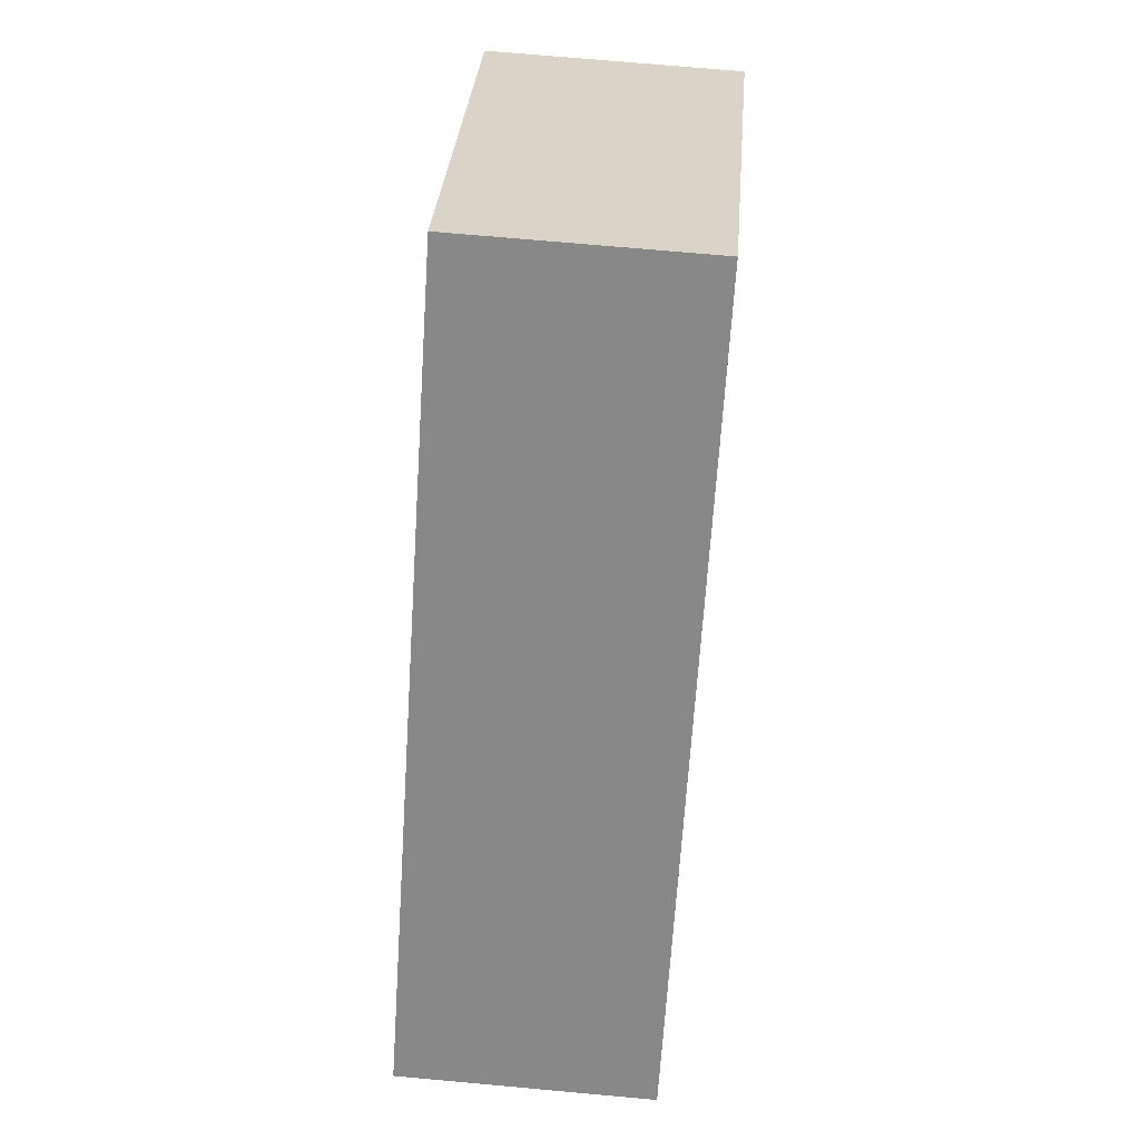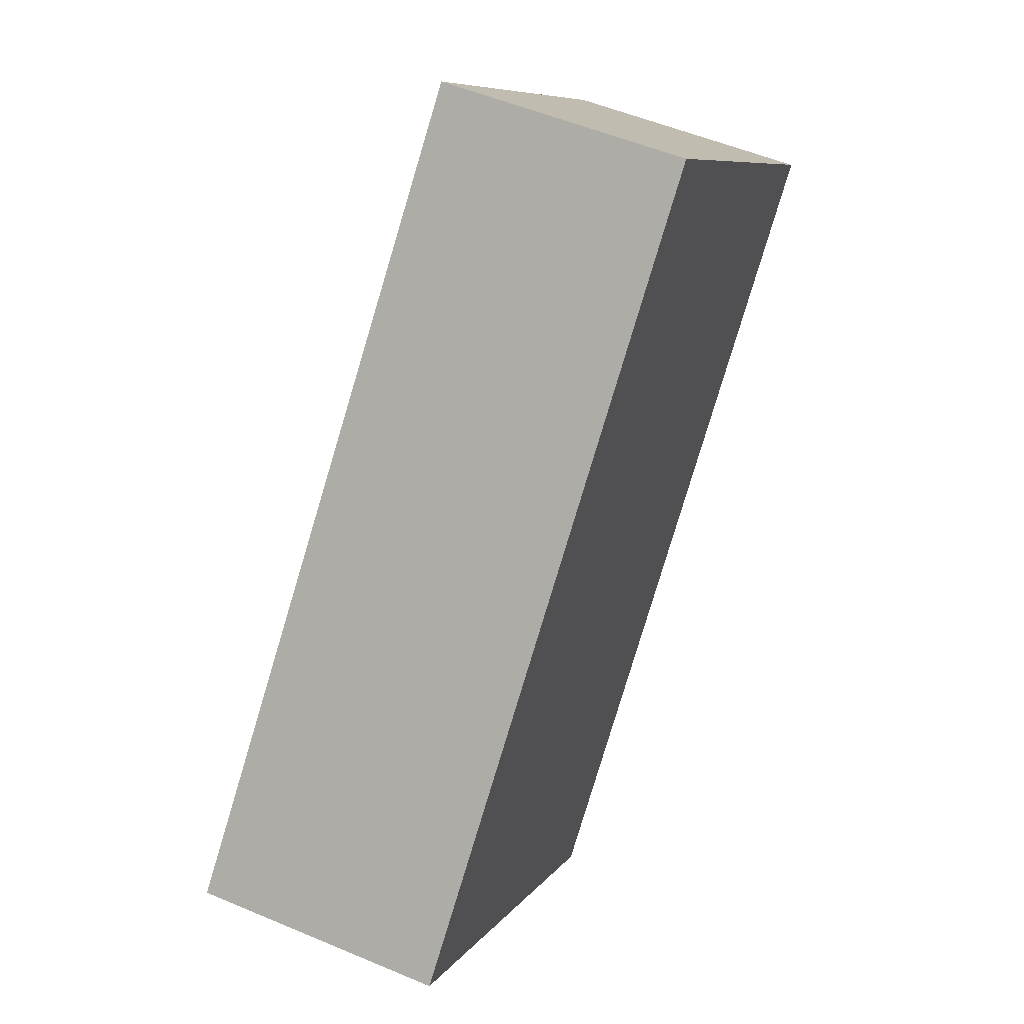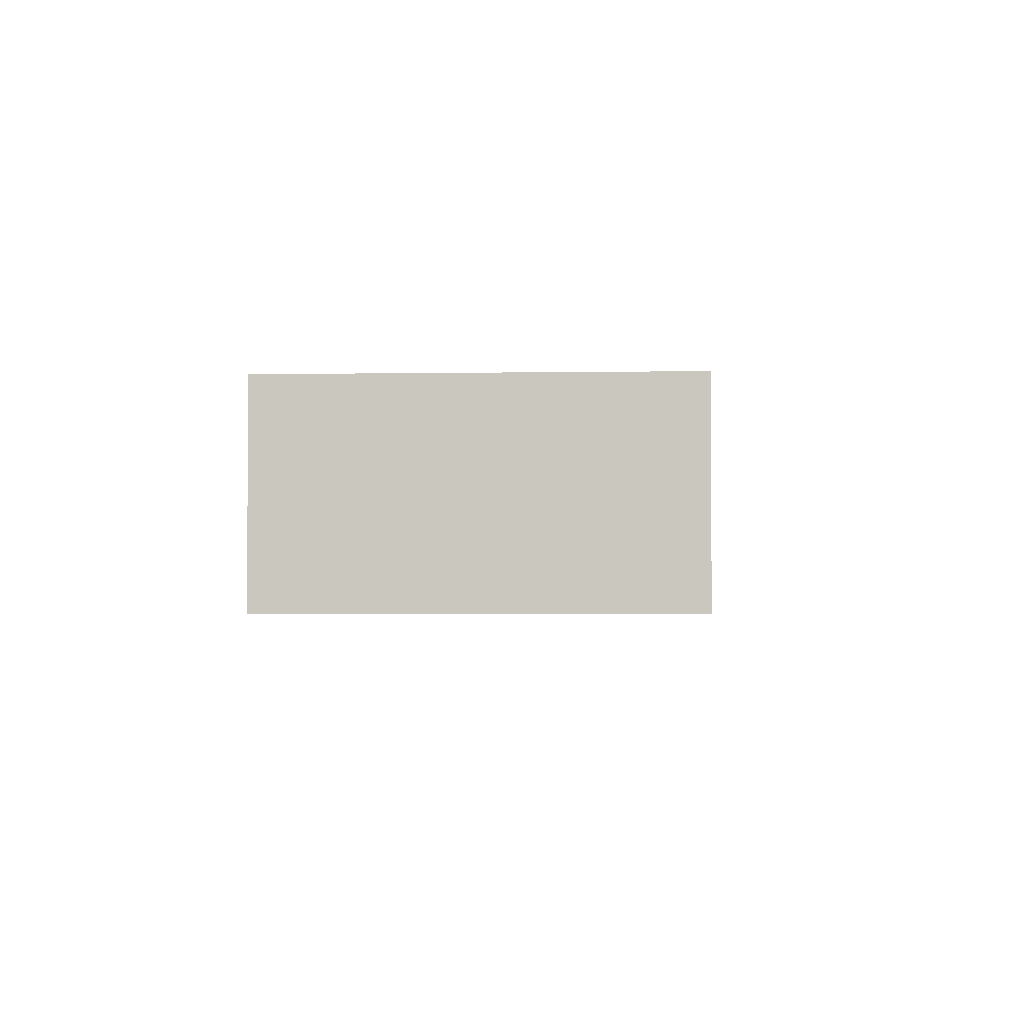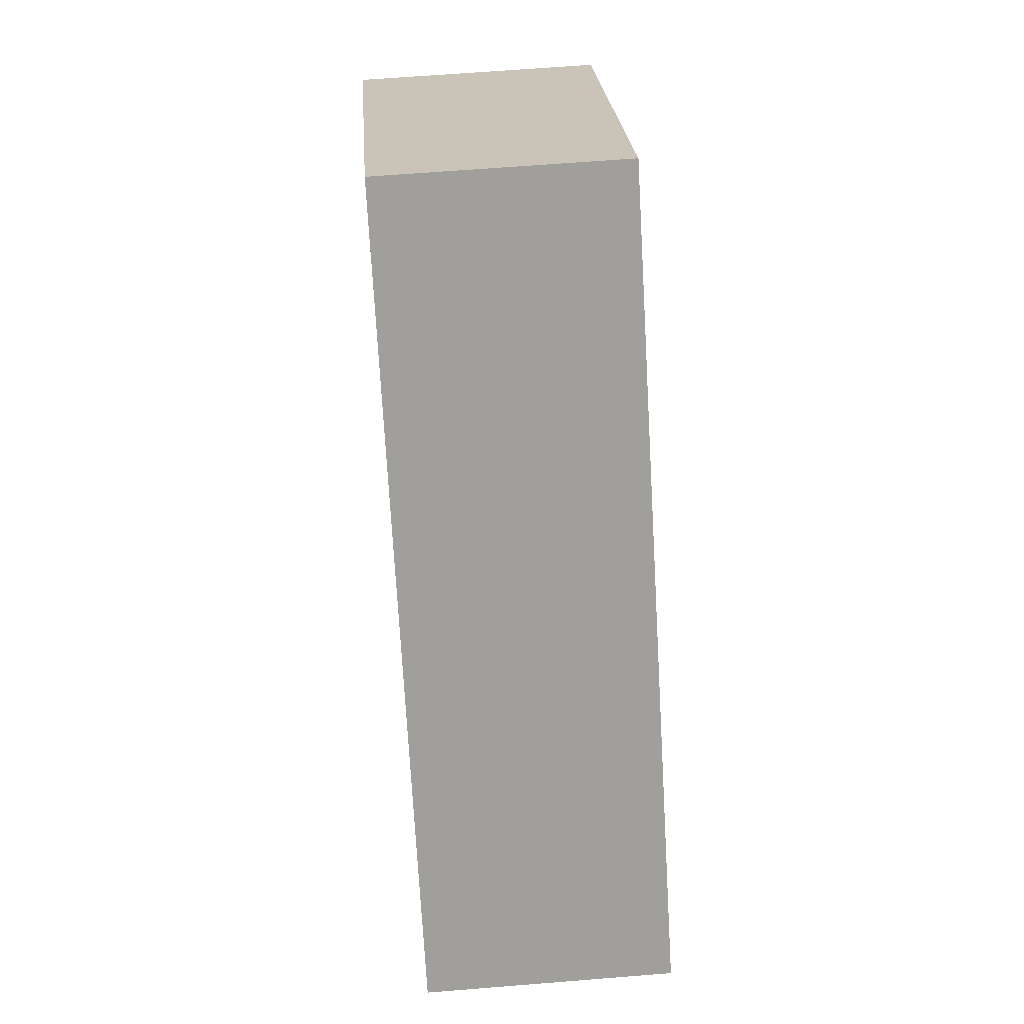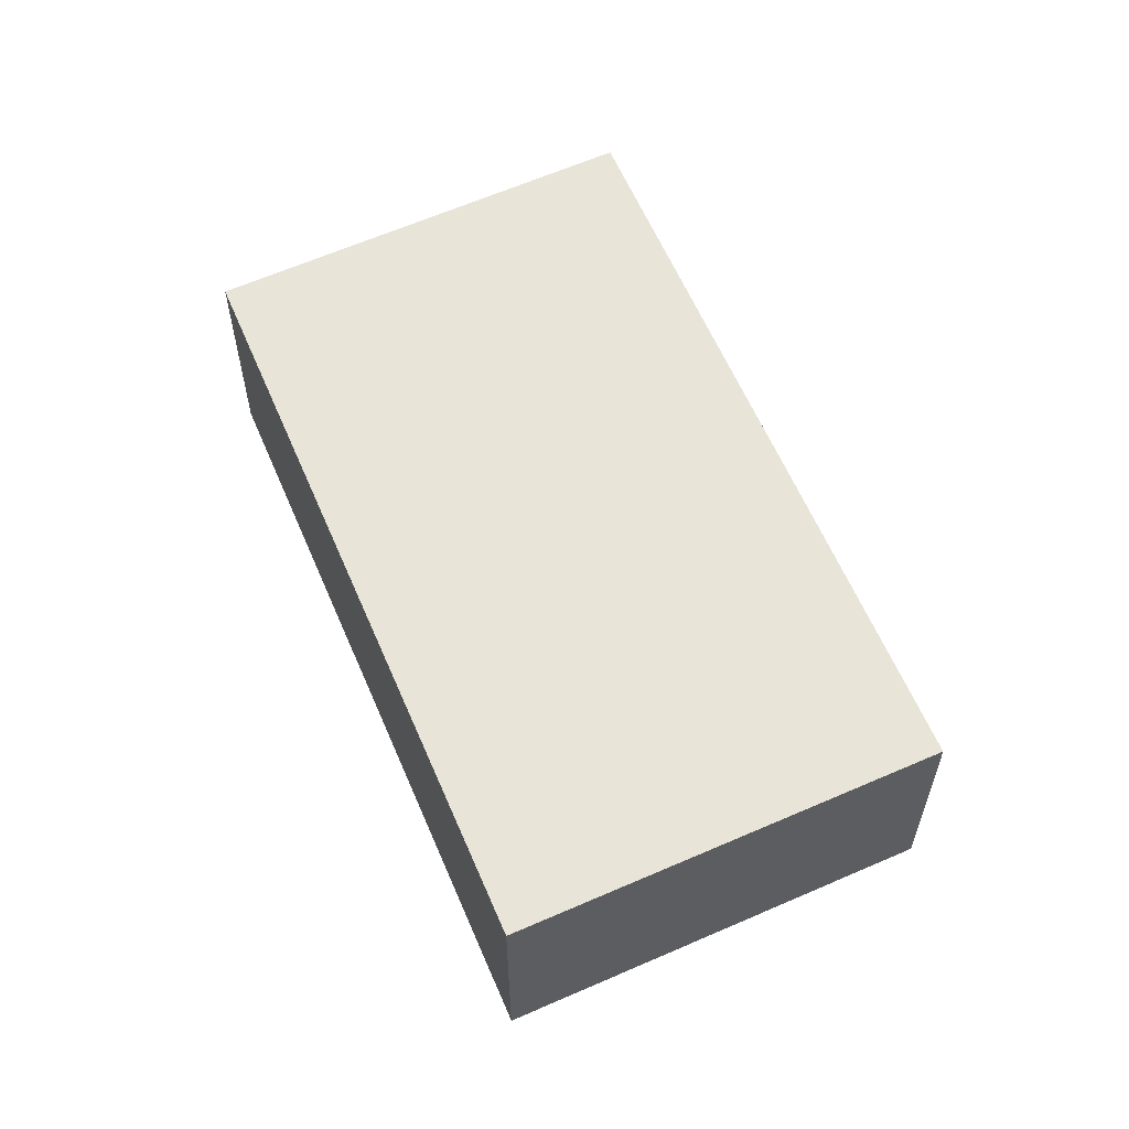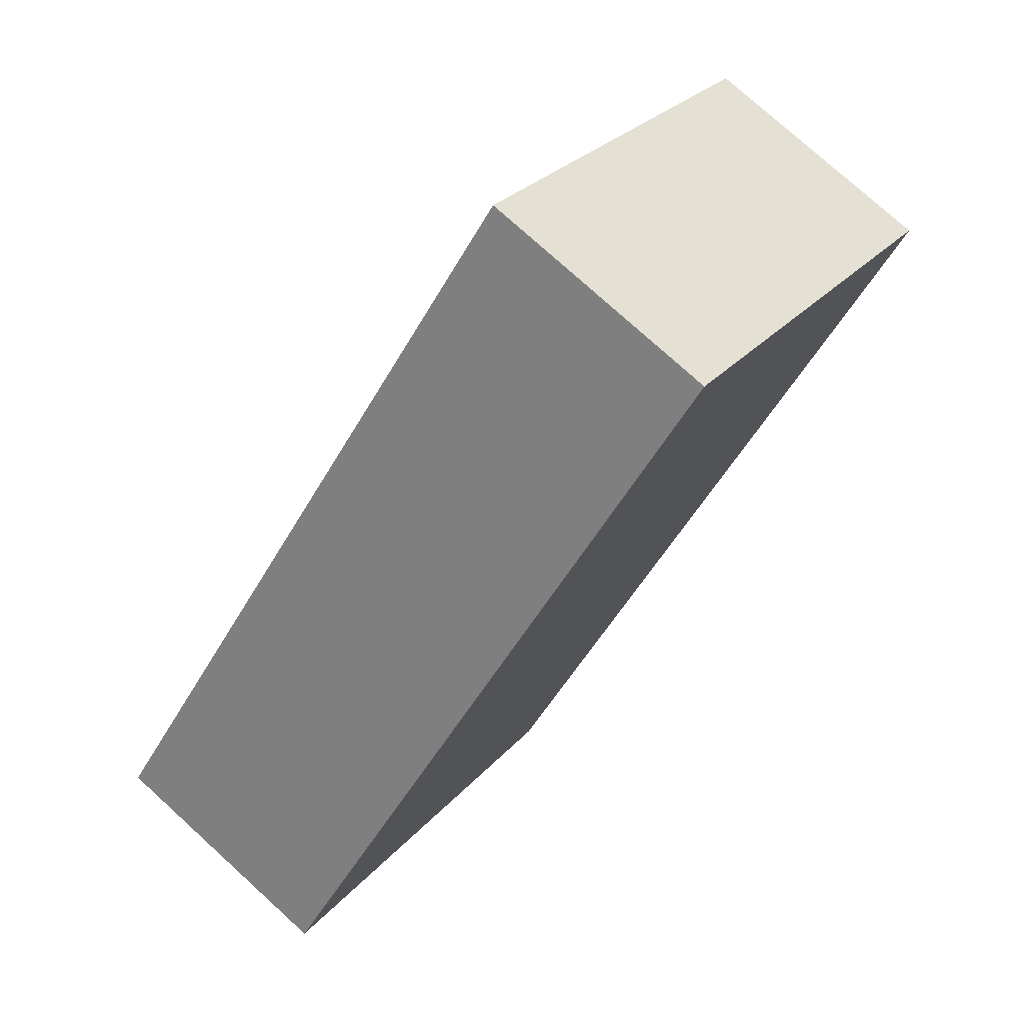
<metadata>
{"format":"obj","ext":"obj","renderer":"f3d","projection":"perspective","resolution":1024,"background":"white","views":[{"elev":70.4,"azim":95.2,"up":"+Z"},{"elev":52.3,"azim":114.6,"up":"+Z"},{"elev":-2.7,"azim":-38.8,"up":"+Y"},{"elev":62.7,"azim":85.3,"up":"+Z"},{"elev":60.1,"azim":-66.4,"up":"+Y"},{"elev":76.3,"azim":132.3,"up":"+Z"}]}
</metadata>
<code>
v  5.877 2.551 -6.224
v  3.636 2.551 3.301
v  9.566 2.551 -2.951
v  0 2.551 1.562e-16
v  0.329 2.551 0.299
v  3.636 -2.021e-16 3.301
v  9.566 1.807e-16 -2.951
v  5.877 3.811e-16 -6.224
v  0 0 0
v  0.329 -1.831e-17 0.299
g defaultobject
f 1 2 3
f 2 1 4
f 2 4 5
f 6 3 2
f 3 6 7
f 7 1 3
f 1 7 8
f 8 4 1
f 4 8 9
f 5 6 2
f 6 5 4
f 6 4 10
f 10 4 9
f 6 8 7
f 8 6 10
f 8 10 9

</code>
